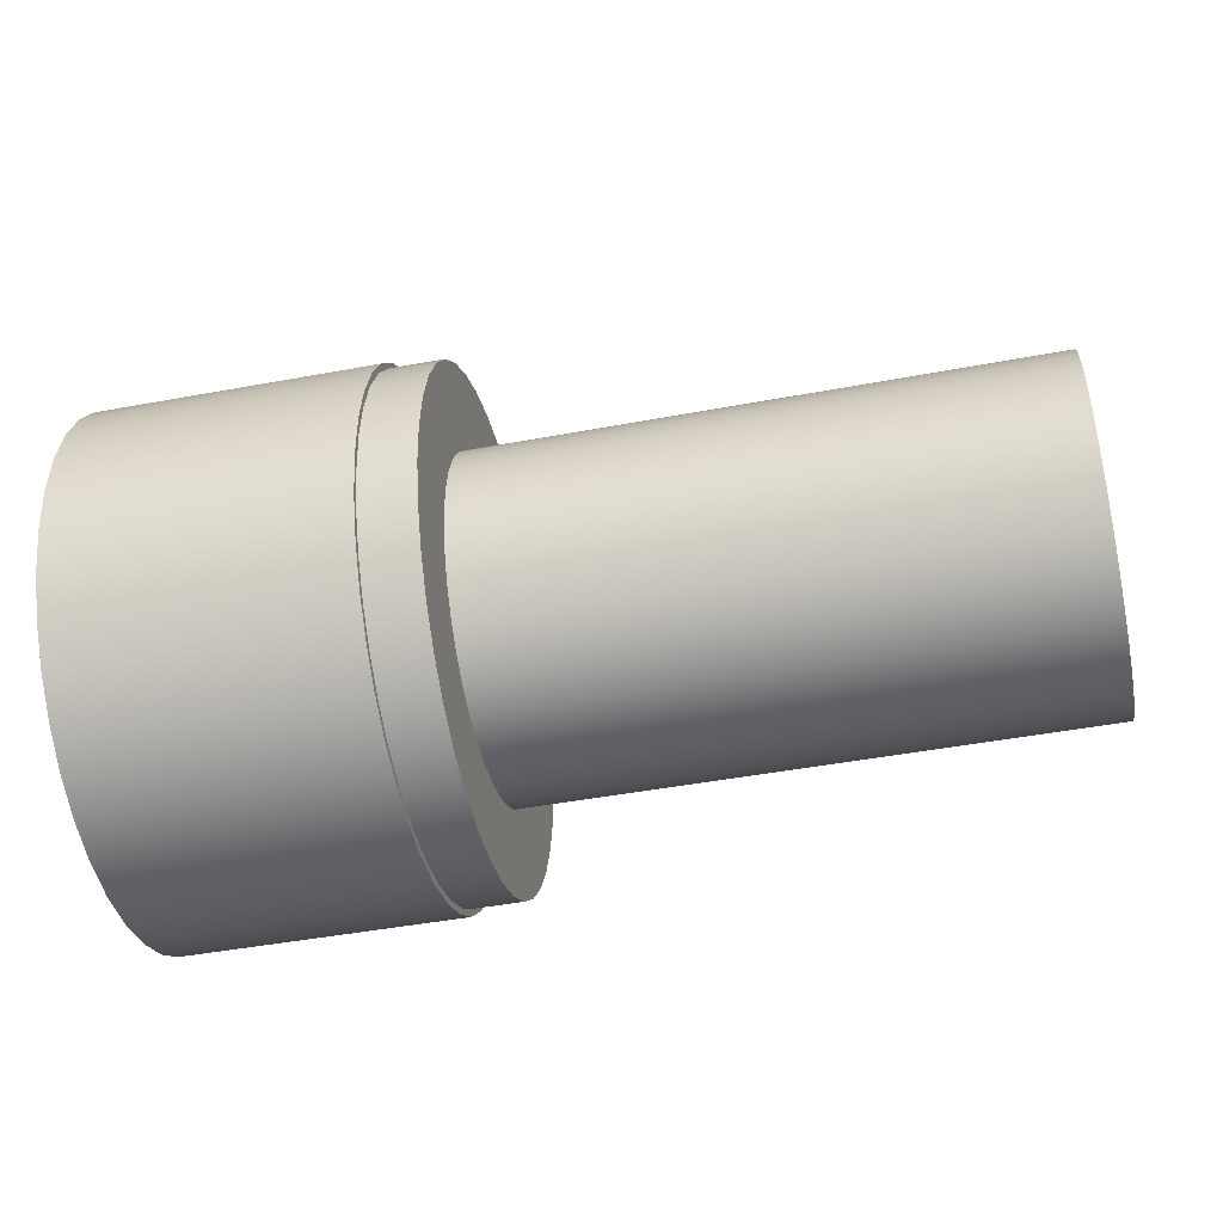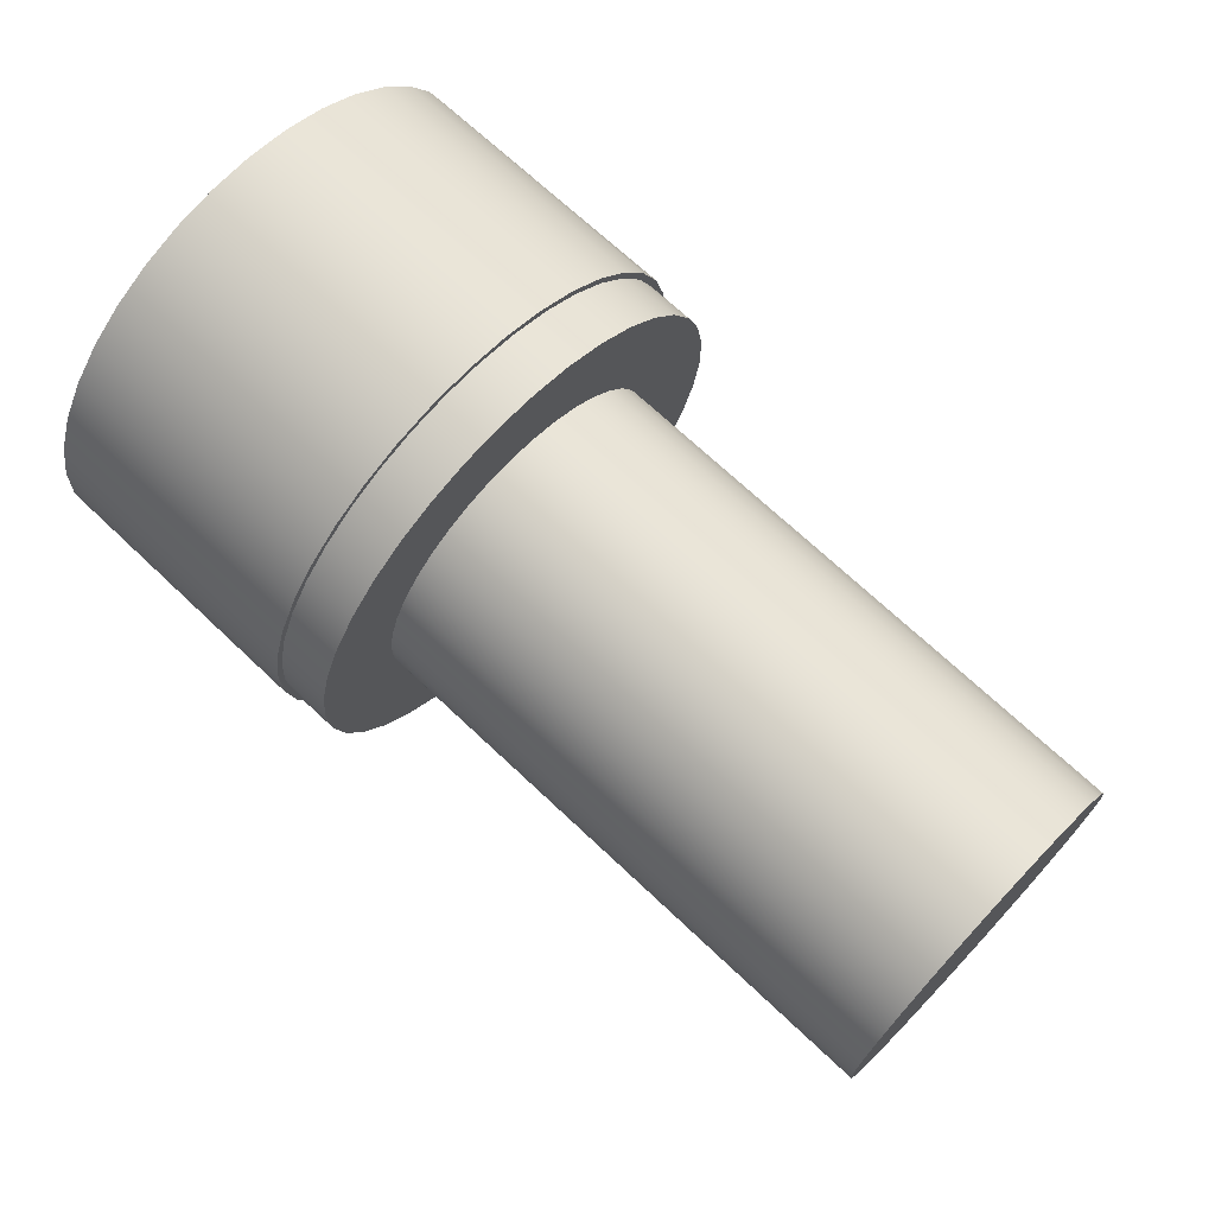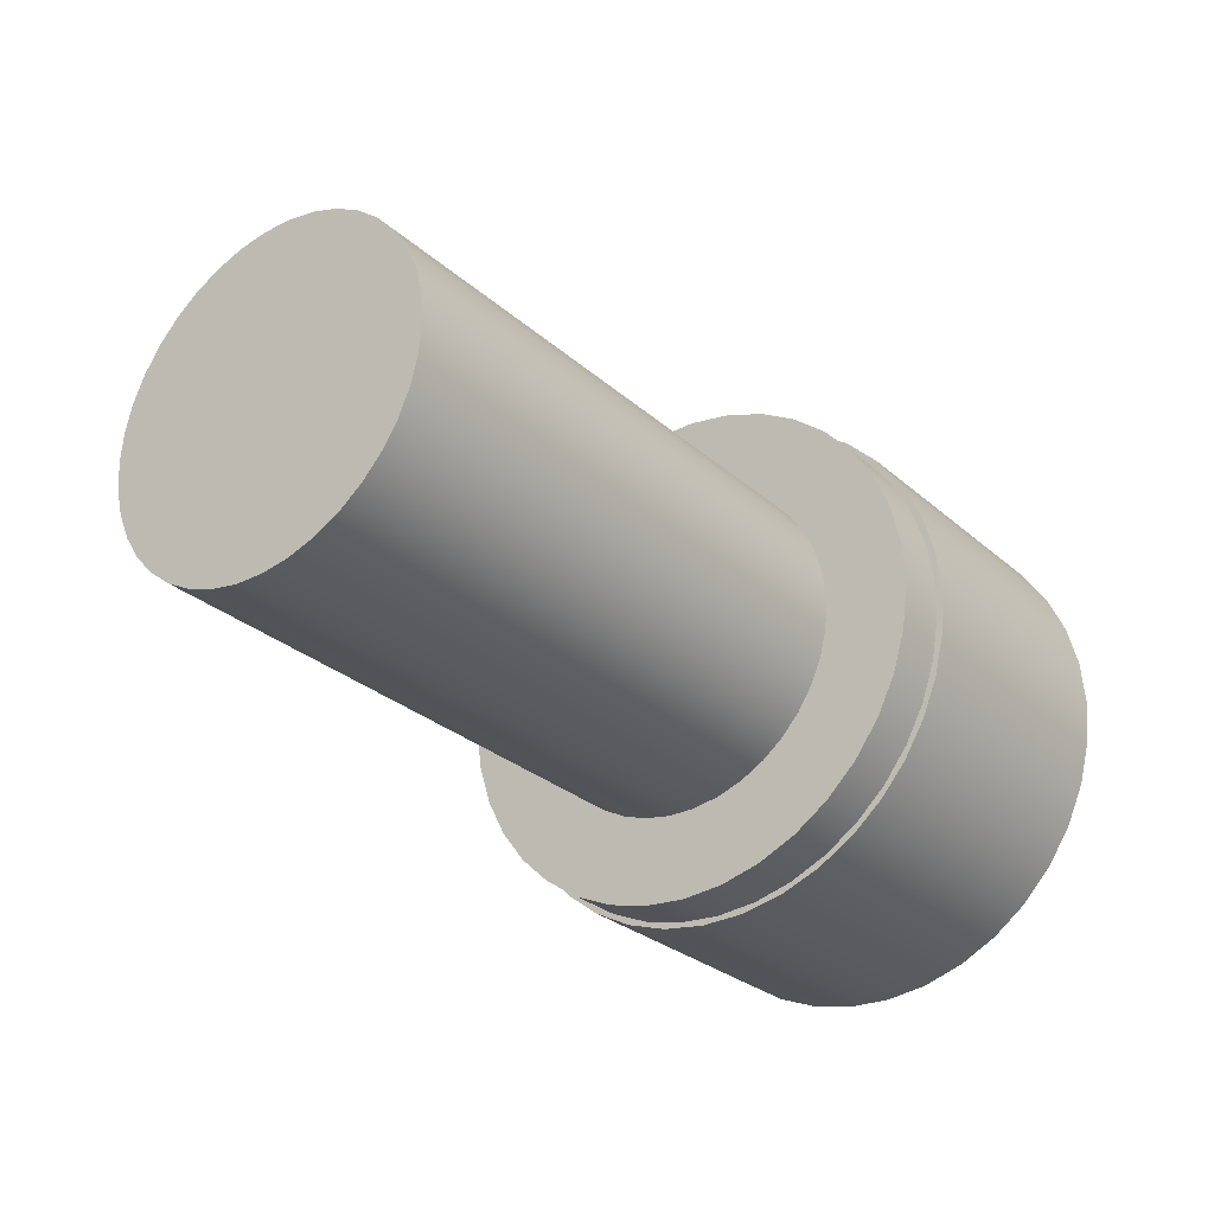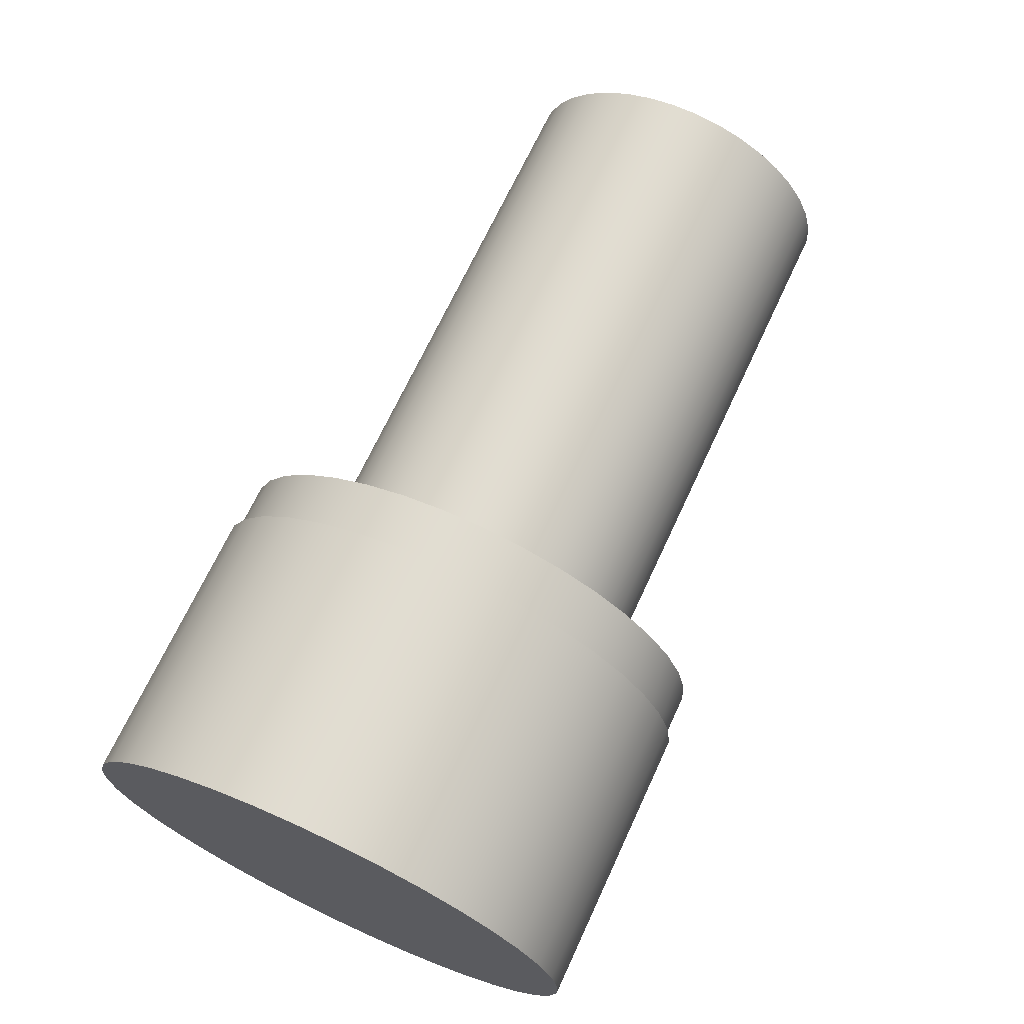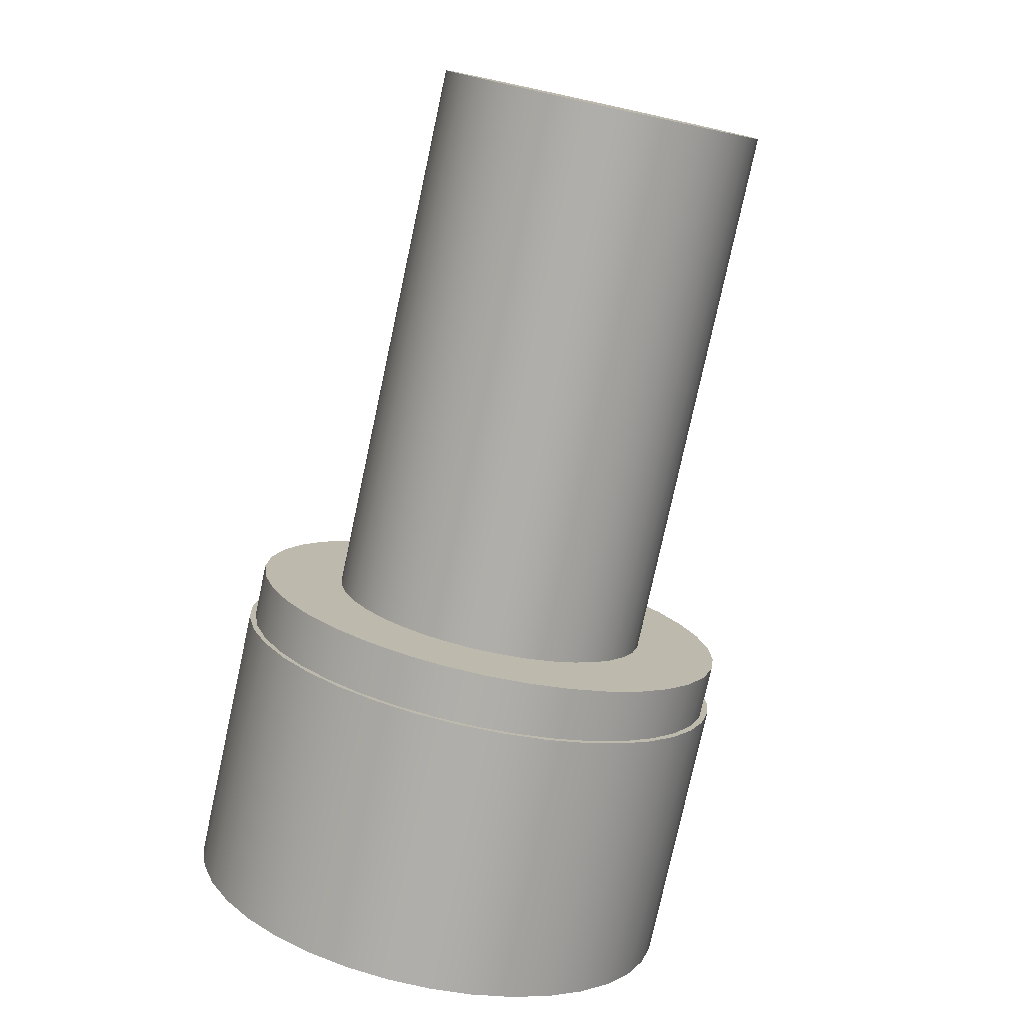
<metadata>
{"format":"obj","ext":"obj","renderer":"f3d","projection":"perspective","resolution":1024,"background":"white","views":[{"elev":-45.6,"azim":12.2,"up":"+Z"},{"elev":70.3,"azim":43.3,"up":"+Z"},{"elev":-28.3,"azim":127.5,"up":"+Y"},{"elev":69.0,"azim":-65.1,"up":"+Y"},{"elev":-77.8,"azim":77.8,"up":"+Y"}]}
</metadata>
<code>
v 5.9 -1.892 -8.694
v 5.9 -0.9719 -5.824
v 5.9 -1.917 -5.585
v 5.9 5.885 -0.4876
v 5.9 8.843 -0.754
v 5.9 8.843 0.7548
v 5.9 5.724 1.45
v 5.9 8.588 2.242
v 5.9 8.085 3.665
v 5.9 1.917 -5.585
v 5.9 0.9719 -5.824
v 5.9 2.587 -8.503
v 5.9 4.943 -3.23
v 5.9 7.351 -4.979
v 5.9 8.086 -3.662
v 5.9 8.588 -2.24
v 5.9 5.724 -1.45
v 5.9 3.627 -4.66
v 5.9 6.403 -6.152
v 5.9 4.344 -3.999
v 5.9 1.112 -8.822
v 5.9 -0 -5.905
v 5.9 -0.3962 -8.886
v 5.9 5.885 0.4876
v 5.9 7.349 4.982
v 5.9 5.408 2.372
v 5.9 2.81 -5.193
v 5.9 3.987 -7.941
v 5.9 5.271 -7.149
v 5.9 3.627 4.66
v 5.9 4.344 3.999
v 5.9 6.401 6.155
v 5.9 4.943 3.23
v 5.9 3.984 7.942
v 5.9 1.917 5.585
v 5.9 2.81 5.193
v 5.9 5.268 7.152
v 5.9 2.585 8.504
v 5.9 0.9719 5.824
v 5.9 -3.334 -8.253
v 5.9 1.11 8.822
v 5.9 0 5.905
v 5.9 -2.81 -5.193
v 5.9 -0.3966 8.886
v 5.9 -0.9719 5.824
v 5.9 -3.627 -4.66
v 5.9 -5.893 -6.678
v 5.9 -4.681 -7.574
v 5.9 -6.937 -5.589
v 5.9 -4.344 -3.999
v 5.9 -1.894 8.694
v 5.9 -1.917 5.585
v 5.9 -2.81 5.193
v 5.9 -4.684 7.572
v 5.9 -3.627 4.66
v 5.9 -3.337 8.252
v 5.9 -7.782 -4.339
v 5.9 -4.943 -3.23
v 5.9 -5.896 6.675
v 5.9 -4.344 3.999
v 5.9 -5.408 2.372
v 5.9 -4.943 3.23
v 5.9 -7.784 4.336
v 5.9 -5.885 -0.4876
v 5.9 -8.913 0
v 5.9 -8.785 -1.504
v 5.9 -8.785 1.503
v 5.9 -5.885 0.4876
v 5.9 -5.724 1.45
v 5.9 -8.405 2.962
v 5.9 -8.404 -2.964
v 5.9 -5.724 -1.45
v 5.9 -6.94 5.586
v 5.9 -5.408 -2.372
v 5.9 5.408 -2.372
v 25.7 5.885 0.4876
v 25.7 5.885 -0.4876
v 25.7 -0.9719 -5.824
v 25.7 0 -5.905
v 25.7 5.724 1.45
v 25.7 5.408 2.372
v 25.7 4.943 3.23
v 25.7 4.344 3.999
v 25.7 3.627 4.66
v 25.7 2.81 5.193
v 25.7 1.917 5.585
v 25.7 0.9719 5.824
v 25.7 0 5.905
v 25.7 5.724 -1.45
v 25.7 5.408 -2.372
v 25.7 4.943 -3.23
v 25.7 4.344 -3.999
v 25.7 3.627 -4.66
v 25.7 2.81 -5.193
v 25.7 1.917 -5.585
v 25.7 0.9719 -5.824
v 25.7 -3.627 -4.66
v 25.7 -2.81 -5.193
v 25.7 -1.917 -5.585
v 25.7 -4.943 -3.23
v 25.7 -5.408 -2.372
v 25.7 -4.344 -3.999
v 25.7 -5.885 -0.4876
v 25.7 -5.885 0.4876
v 25.7 -5.724 -1.45
v 25.7 -4.943 3.23
v 25.7 -5.408 2.372
v 25.7 -5.724 1.45
v 25.7 -3.627 4.66
v 25.7 -4.344 3.999
v 25.7 -2.81 5.193
v 25.7 -1.917 5.585
v 25.7 -0.9719 5.824
v 4.011 -2.202 8.624
v 4.01 -1.266 9.037
v 4.011 -2.786 8.689
v 4.015 -7.041 -5.463
v 4.016 -7.845 -4.233
v 4.016 -7.425 -5.304
v 4.008 0.29 9.12
v 4.009 -0.7531 8.865
v 4.008 0.716 8.865
v 4.007 1.838 8.938
v 4.006 2.165 8.623
v 4.006 3.334 8.494
v 4.004 4.846 7.446
v 4.004 4.729 7.804
v 4.005 3.554 8.146
v 4.002 7 5.463
v 4.001 7.803 4.233
v 4.001 7.95 4.479
v 4.003 5.988 6.885
v 4.003 6.005 6.544
v 4.002 7.072 5.766
v 4 8.992 1.552
v 4 8.875 0
v 4 9.125 0
v 4.001 8.596 3.061
v 4 8.393 2.888
v 4.007 1.587 -8.986
v 4.006 3.123 -8.574
v 4.006 2.161 -8.624
v 4 8.754 1.464
v 4.004 4.565 -7.901
v 4.004 4.843 -7.448
v 4.005 3.551 -8.147
v 4.002 6.991 -5.864
v 4.003 6.003 -6.546
v 4.003 5.867 -6.989
v 4.013 -4.223 8.089
v 4.012 -3.592 8.147
v 4.014 -5.538 7.252
v 4.013 -4.884 7.448
v 4.014 -6.044 6.546
v 4.015 -6.691 6.204
v 4.016 -7.649 4.976
v 4.015 -7.039 5.465
v 4.017 -8.385 3.6
v 4.016 -7.843 4.235
v 4.016 -8.434 2.889
v 4.017 -8.875 2.12
v 4.017 -9.107 0.5799
v 4.017 -8.795 1.465
v 4.017 -9.072 -0.9791
v 4.017 -8.916 0
v 4.017 -8.795 -1.464
v 4.017 -8.774 -2.507
v 4.016 -8.219 -3.964
v 4.016 -8.434 -2.888
v 4.013 -4.887 -7.446
v 4.014 -5.407 -7.351
v 4.013 -4.176 -8.113
v 4.015 -6.497 -6.407
v 4.014 -6.047 -6.544
v 4.009 -0 -9.125
v 4.009 -0.7573 -8.865
v 4.01 -1.438 -9.011
v 4.011 -2.845 -8.67
v 4.011 -2.206 -8.623
v 4.012 -3.596 -8.146
v 4.008 0.7118 -8.865
v 4.002 6.998 -5.465
v 4.001 7.903 -4.562
v 4.001 8.575 -3.12
v 4.001 7.802 -4.235
v 4 8.986 -1.586
v 4 8.393 -2.889
v 4 8.754 -1.465
v -5.9 7.337 5.425
v -5.9 8.149 4.106
v -5.9 -4.452 -7.965
v -5.9 5.731 -7.101
v -5.9 4.449 -7.967
v -5.9 7.769 -4.785
v -5.9 6.849 -6.03
v -5.9 3.039 -8.604
v -5.9 8.467 -3.403
v -5.9 8.92 -1.923
v -5.9 1.541 -8.994
v -5.9 0 -9.125
v -5.9 9.117 -0.3883
v -5.9 8.725 2.67
v -5.9 -1.543 -8.993
v -5.9 -3.041 -8.603
v -5.9 9.051 1.157
v -5.9 5.11 7.56
v -5.9 -7.771 -4.784
v -5.9 3.759 8.315
v -5.9 -6.851 -6.028
v -5.9 6.315 6.587
v -5.9 -5.734 -7.098
v -5.9 2.301 8.83
v -5.9 -8.467 -3.402
v -5.9 -8.92 -1.922
v -5.9 -2.298 8.831
v -5.9 -9.051 1.161
v -5.9 -8.724 2.674
v -5.9 -0.7719 9.092
v -5.9 0.7756 9.092
v -5.9 -9.117 -0.3857
v -5.9 -5.11 7.56
v -5.9 -7.336 5.427
v -5.9 -6.314 6.588
v -5.9 -8.147 4.11
v -5.9 -3.757 8.315
g Cut-Revolve6
f 1 2 3
f 4 5 6
f 7 8 9
f 10 11 12
f 13 14 15
f 15 16 17
f 18 19 20
f 21 22 23
f 24 6 8
f 25 26 9
f 27 28 29
f 30 31 32
f 25 31 33
f 34 35 36
f 36 30 37
f 35 38 39
f 1 3 40
f 41 42 39
f 40 3 43
f 44 45 42
f 17 16 4
f 46 47 48
f 49 47 50
f 51 52 45
f 53 54 55
f 53 52 56
f 57 49 58
f 55 59 60
f 61 62 63
f 64 65 66
f 67 65 68
f 69 70 67
f 71 72 66
f 62 60 73
f 71 57 74
f 23 2 1
f 23 22 2
f 46 48 43
f 48 40 43
f 50 47 46
f 58 49 50
f 74 57 58
f 72 71 74
f 64 66 72
f 68 65 64
f 69 67 68
f 61 63 70
f 61 70 69
f 62 73 63
f 60 59 73
f 55 54 59
f 53 56 54
f 52 51 56
f 45 44 51
f 42 41 44
f 39 38 41
f 35 34 38
f 36 37 34
f 30 32 37
f 31 25 32
f 26 25 33
f 7 9 26
f 24 8 7
f 4 6 24
f 4 16 5
f 75 15 17
f 20 14 13
f 13 15 75
f 18 29 19
f 20 19 14
f 27 10 28
f 18 27 29
f 12 11 21
f 28 10 12
f 22 21 11
f 24 76 77
f 78 22 79
f 76 7 80
f 7 76 24
f 81 80 26
f 7 26 80
f 33 82 81
f 81 26 33
f 82 31 83
f 31 82 33
f 84 83 30
f 31 30 83
f 36 85 84
f 84 30 36
f 85 35 86
f 35 85 36
f 87 86 39
f 35 39 86
f 42 88 87
f 87 39 42
f 24 77 4
f 89 17 4
f 4 77 89
f 17 90 75
f 90 17 89
f 13 75 91
f 90 91 75
f 92 20 13
f 13 91 92
f 20 93 18
f 93 20 92
f 27 18 94
f 93 94 18
f 95 10 27
f 27 94 95
f 10 96 11
f 96 10 95
f 96 79 11
f 11 79 22
f 97 43 98
f 99 3 2
f 58 100 101
f 46 102 50
f 103 104 64
f 105 72 74
f 106 61 107
f 69 68 108
f 55 60 109
f 62 110 60
f 111 53 55
f 55 109 111
f 53 112 52
f 112 53 111
f 45 52 113
f 112 113 52
f 88 42 45
f 45 113 88
f 106 110 62
f 60 110 109
f 61 69 107
f 62 61 106
f 108 68 104
f 107 69 108
f 103 64 72
f 104 68 64
f 101 105 74
f 105 103 72
f 50 100 58
f 58 101 74
f 46 97 102
f 50 102 100
f 43 3 98
f 46 43 97
f 99 2 78
f 98 3 99
f 22 78 2
f 79 80 81
f 90 93 92
f 92 91 90
f 93 89 94
f 89 93 90
f 95 94 77
f 89 77 94
f 76 96 95
f 95 77 76
f 96 80 79
f 80 96 76
f 98 99 83
f 81 82 78
f 84 85 97
f 101 87 88
f 102 86 100
f 112 111 104
f 113 103 105
f 110 106 107
f 107 108 109
f 111 109 108
f 109 110 107
f 104 111 108
f 113 112 103
f 103 112 104
f 101 88 105
f 105 88 113
f 100 86 87
f 101 100 87
f 102 97 85
f 86 102 85
f 84 98 83
f 84 97 98
f 82 99 78
f 82 83 99
f 78 79 81
f 114 115 116
f 117 118 119
f 120 115 121
f 114 121 115
f 120 122 123
f 122 120 121
f 124 125 123
f 123 122 124
f 126 127 128
f 124 128 125
f 129 130 131
f 132 133 134
f 135 136 137
f 135 138 139
f 140 141 142
f 143 135 139
f 143 136 135
f 144 145 146
f 147 148 149
f 138 131 130
f 138 130 139
f 134 133 129
f 134 129 131
f 127 126 132
f 126 133 132
f 128 127 125
f 116 150 151
f 151 114 116
f 152 153 150
f 151 150 153
f 154 152 155
f 152 154 153
f 155 156 157
f 157 154 155
f 158 159 156
f 157 156 159
f 160 158 161
f 158 160 159
f 161 162 163
f 163 160 161
f 164 165 162
f 163 162 165
f 166 164 167
f 164 166 165
f 167 168 169
f 169 166 167
f 119 118 168
f 169 168 118
f 170 171 172
f 117 173 174
f 175 176 177
f 178 179 180
f 141 144 146
f 181 140 142
f 182 147 183
f 148 145 149
f 183 184 185
f 185 182 183
f 186 187 184
f 185 184 187
f 188 186 137
f 186 188 187
f 136 188 137
f 148 147 182
f 144 149 145
f 141 146 142
f 181 175 140
f 175 181 176
f 179 178 177
f 177 176 179
f 178 180 172
f 170 174 171
f 180 170 172
f 117 119 173
f 174 173 171
f 169 66 166
f 165 65 163
f 57 117 49
f 182 185 14
f 174 170 47
f 29 145 148
f 180 179 40
f 170 180 48
f 1 176 23
f 142 21 181
f 23 181 21
f 23 176 181
f 179 1 40
f 176 1 179
f 48 180 40
f 21 142 12
f 146 28 12
f 146 12 142
f 28 146 145
f 170 48 47
f 174 47 49
f 29 28 145
f 49 117 174
f 148 19 29
f 182 14 19
f 148 182 19
f 71 118 57
f 117 57 118
f 14 185 15
f 118 71 169
f 15 185 187
f 71 66 169
f 66 65 166
f 16 15 187
f 165 166 65
f 187 188 16
f 16 188 5
f 188 136 5
f 143 6 136
f 5 136 6
f 143 139 8
f 8 6 143
f 9 139 130
f 139 9 8
f 129 25 130
f 9 130 25
f 129 133 32
f 32 25 129
f 37 133 126
f 133 37 32
f 128 34 126
f 37 126 34
f 128 124 38
f 38 34 128
f 41 124 122
f 124 41 38
f 121 44 122
f 41 122 44
f 121 114 51
f 51 44 121
f 56 114 151
f 114 56 51
f 153 54 151
f 56 151 54
f 153 154 59
f 59 54 153
f 73 154 157
f 154 73 59
f 159 63 157
f 73 157 63
f 159 160 70
f 70 63 159
f 67 160 163
f 160 67 70
f 67 163 65
f 189 190 191
f 192 193 194
f 192 194 195
f 196 197 193
f 194 193 197
f 198 196 199
f 196 198 197
f 199 200 201
f 201 198 199
f 202 203 204
f 201 200 205
f 206 207 208
f 209 210 211
f 212 213 214
f 215 216 217
f 218 219 220
f 221 222 223
f 224 221 225
f 225 217 224
f 221 224 222
f 218 216 215
f 215 217 225
f 220 216 218
f 212 214 219
f 214 220 219
f 207 213 208
f 213 212 208
f 209 206 210
f 207 206 209
f 211 189 191
f 210 189 211
f 190 202 204
f 190 204 191
f 200 203 205
f 205 203 202
f 120 218 115
f 116 115 215
f 218 215 115
f 225 150 116
f 116 215 225
f 150 221 152
f 221 150 225
f 155 152 223
f 221 223 152
f 222 156 155
f 155 223 222
f 156 224 158
f 224 156 222
f 161 158 217
f 224 217 158
f 216 162 161
f 161 217 216
f 162 220 164
f 220 162 216
f 167 164 214
f 220 214 164
f 213 168 167
f 167 214 213
f 168 207 119
f 207 168 213
f 173 119 209
f 207 209 119
f 211 171 173
f 173 209 211
f 171 191 172
f 191 171 211
f 178 172 204
f 191 204 172
f 203 177 178
f 178 204 203
f 200 177 203
f 200 175 177
f 218 120 219
f 123 212 219
f 219 120 123
f 212 125 208
f 125 212 123
f 206 208 127
f 125 127 208
f 132 210 206
f 206 127 132
f 210 134 189
f 134 210 132
f 190 189 131
f 134 131 189
f 138 202 190
f 190 131 138
f 202 135 205
f 135 202 138
f 201 205 137
f 135 137 205
f 186 198 201
f 201 137 186
f 198 184 197
f 184 198 186
f 194 197 183
f 184 183 197
f 147 195 194
f 194 183 147
f 195 149 192
f 149 195 147
f 193 192 144
f 149 144 192
f 141 196 193
f 193 144 141
f 196 140 199
f 140 196 141
f 140 175 199
f 199 175 200

</code>
